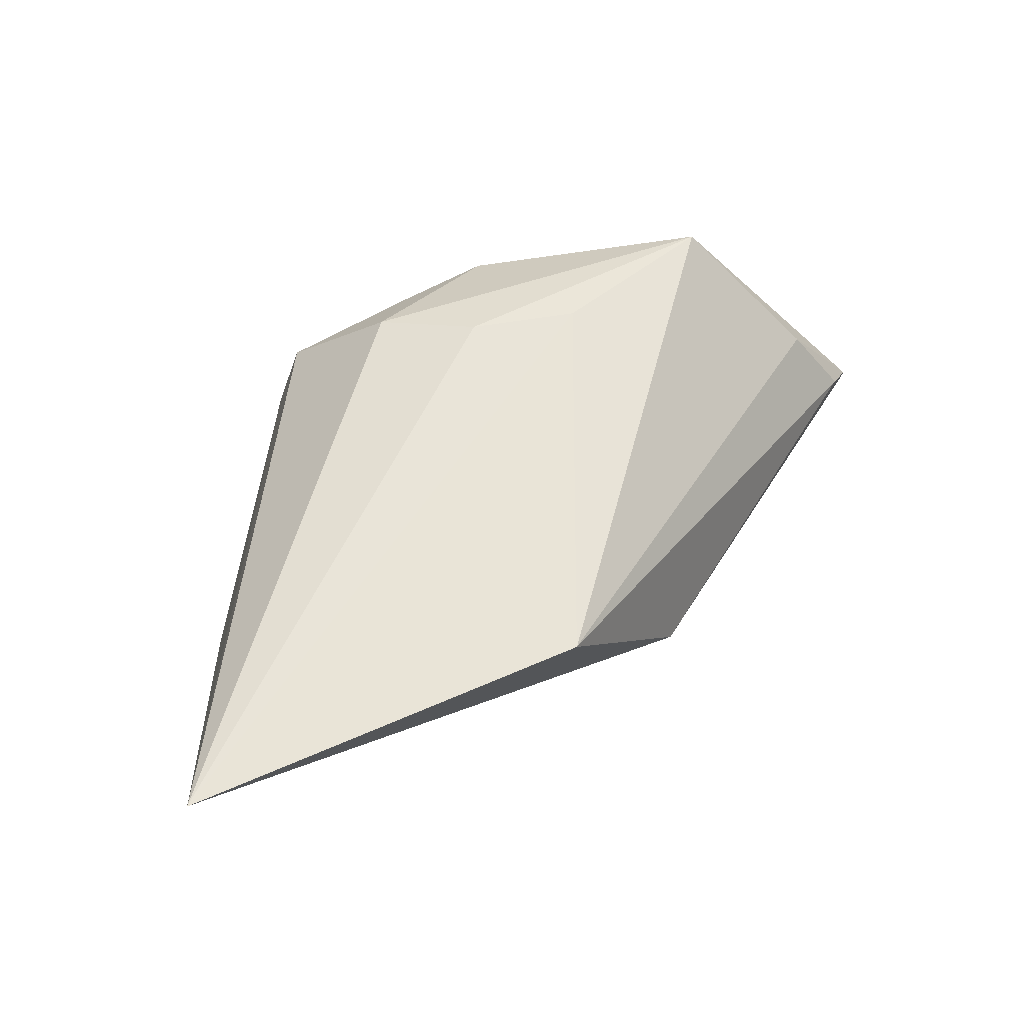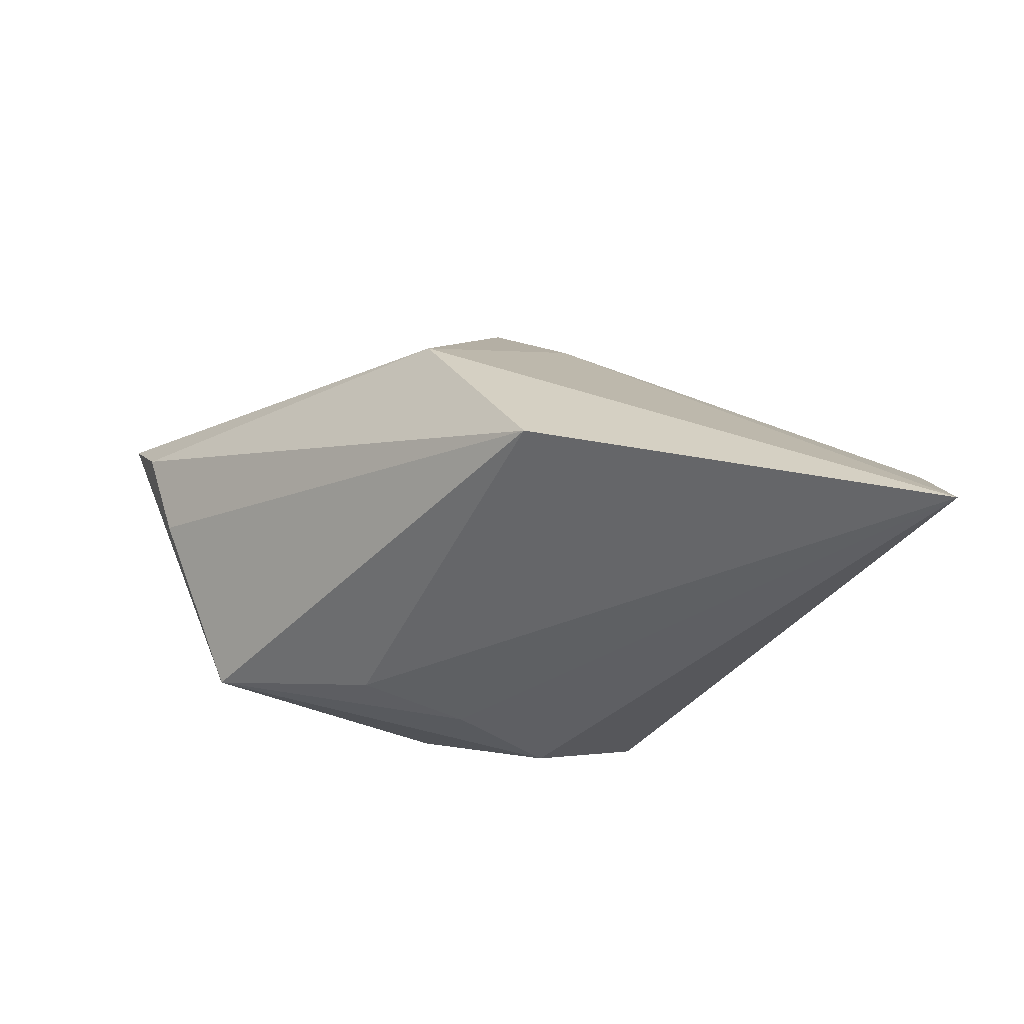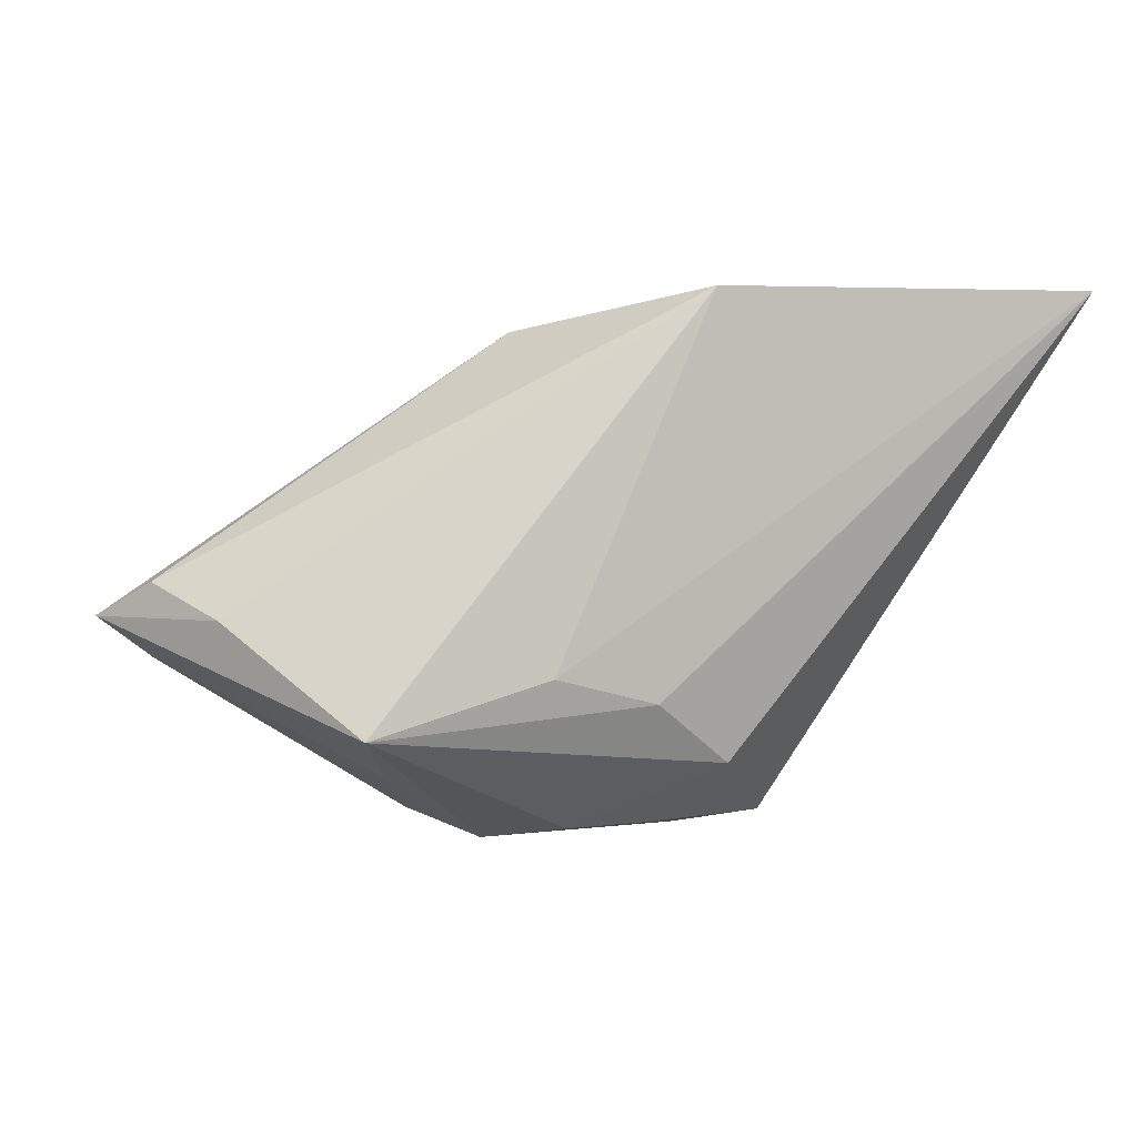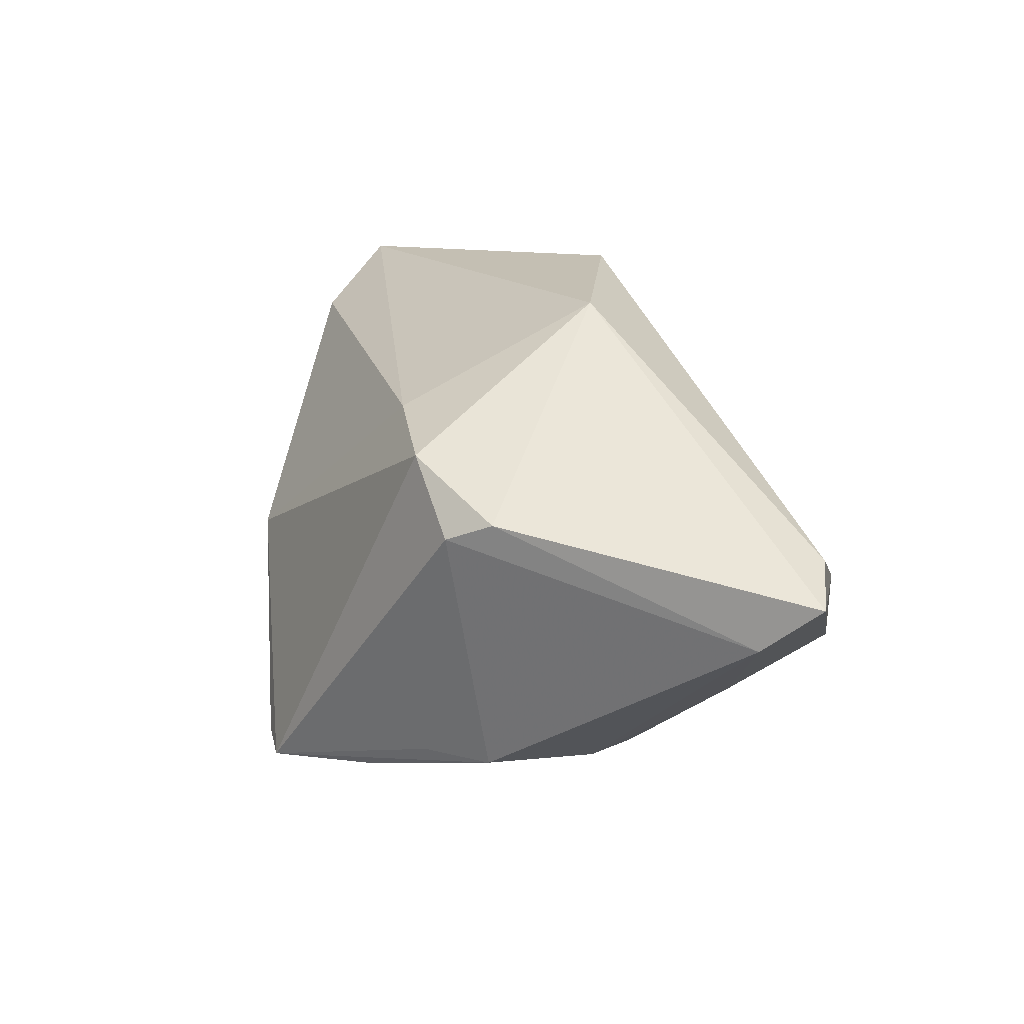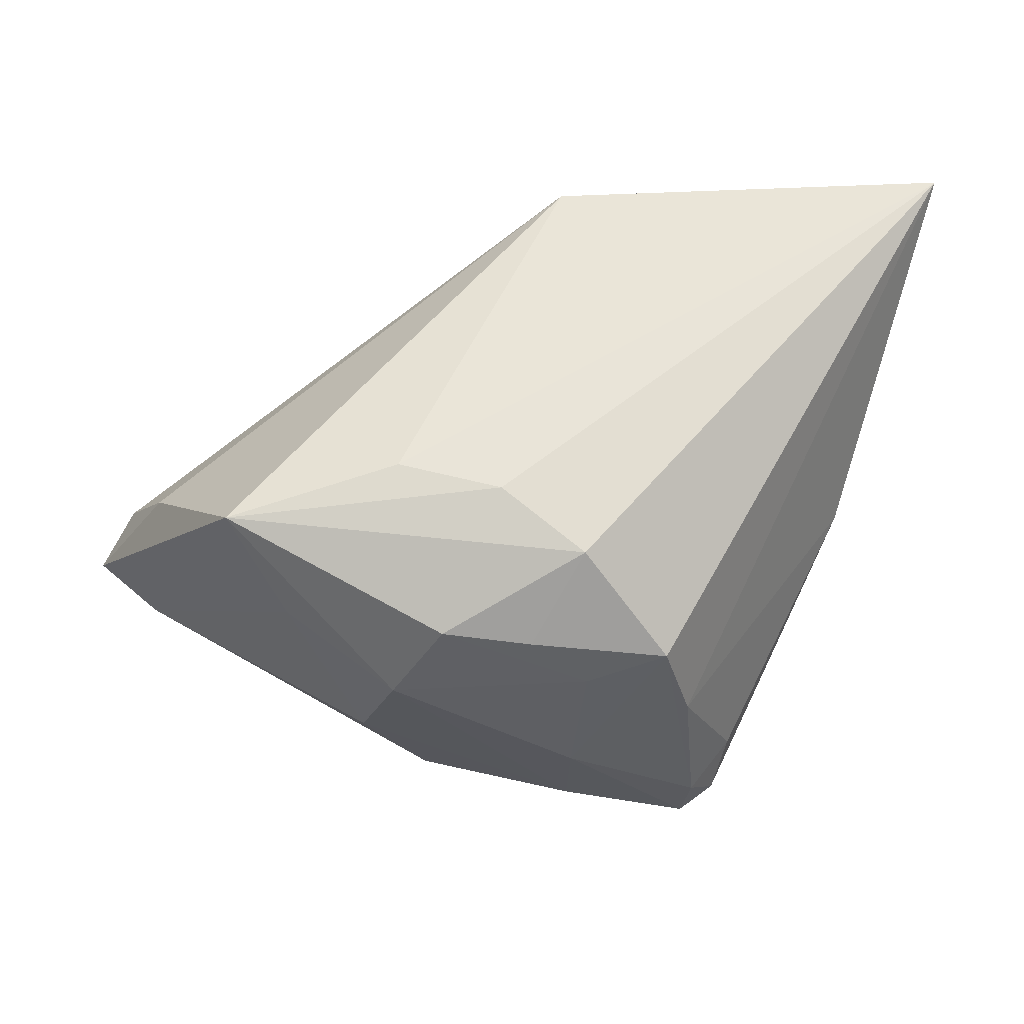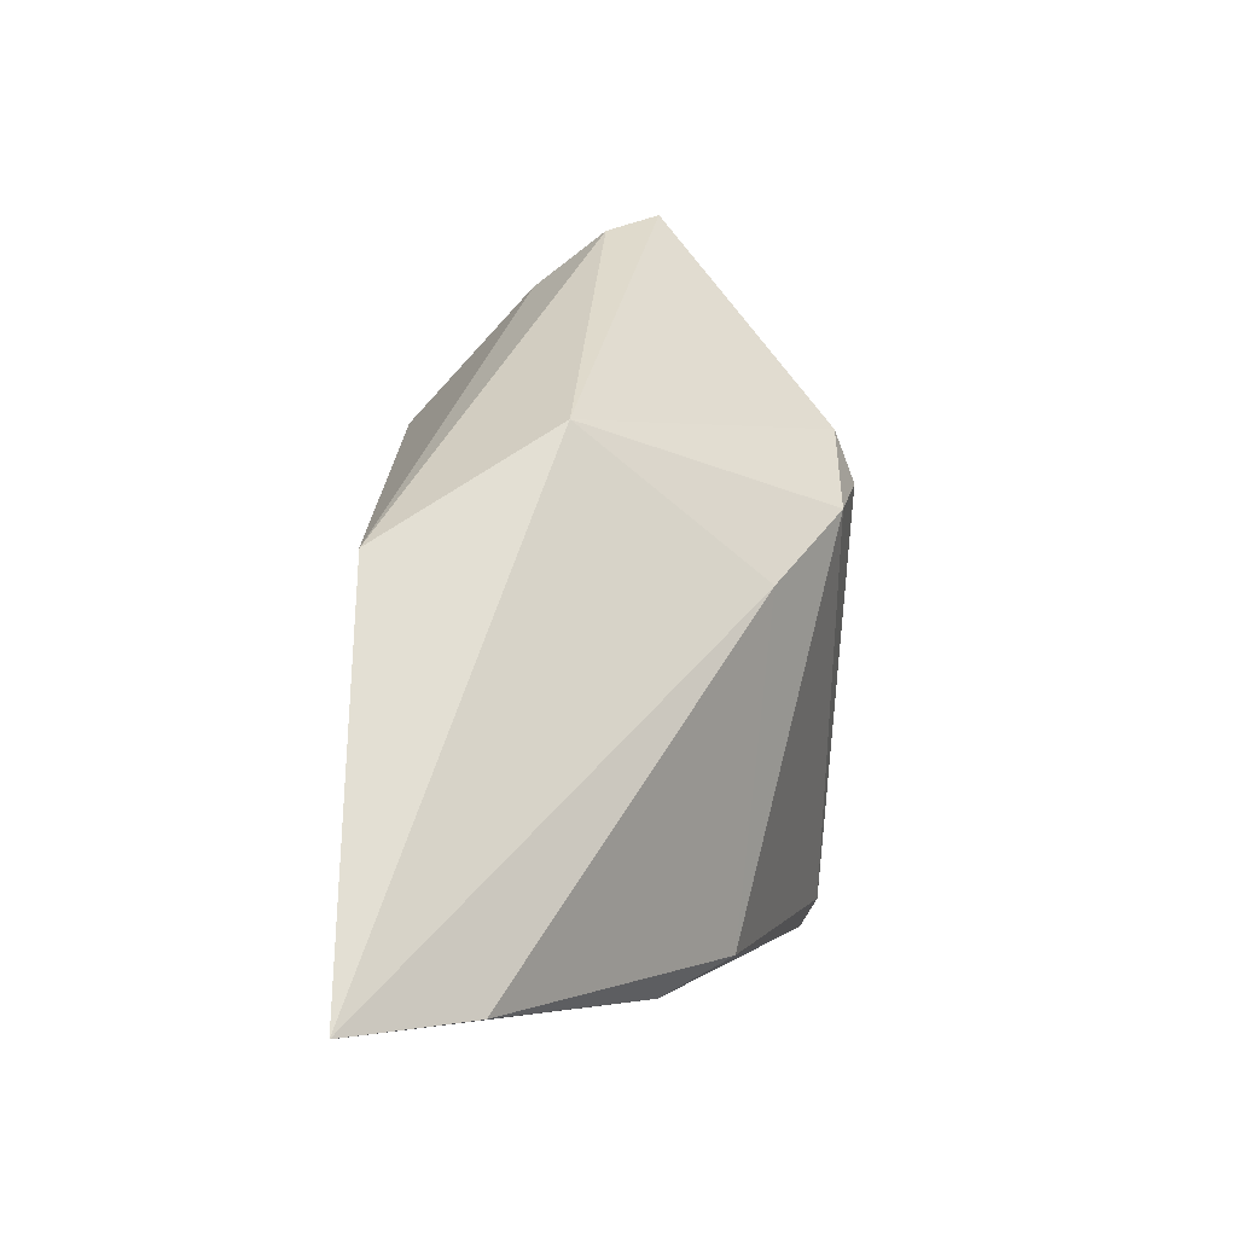
<metadata>
{"format":"obj","ext":"obj","renderer":"f3d","projection":"perspective","resolution":1024,"background":"white","views":[{"elev":60.1,"azim":154.9,"up":"+Z"},{"elev":38.9,"azim":12.6,"up":"+Y"},{"elev":4.9,"azim":-23.0,"up":"+Y"},{"elev":9.7,"azim":-135.6,"up":"+Y"},{"elev":-31.2,"azim":1.3,"up":"+Y"},{"elev":65.4,"azim":88.7,"up":"+Y"}]}
</metadata>
<code>
v 0.002681 -0.02799 0.01577
v -0.04504 -0.003479 0.009123
v -0.01516 0.001752 -0.02674
v -0.01432 -0.02989 0.007772
v -0.03346 -0.0152 0.02459
v -0.05032 0.0002378 0.0003491
v -0.007835 -0.02753 0.01782
v 0.007289 -0.03259 -0.006718
v 0.02603 -0.03058 -0.02059
v 0.006734 -0.03194 -0.01878
v -0.02097 0.00386 -0.02468
v -0.009484 0.0279 0.004699
v -0.0272 -0.02136 0.01221
v 0.006987 0.03279 0.02514
v -0.0481 -0.009363 -0.008897
v 0.05522 0.03279 0.02674
v -0.05522 -0.003952 -0.00614
v 0.003606 0.01524 -0.01612
v 0.01886 -0.02818 0.01272
v -0.002894 -0.02799 -0.01871
v 0.009302 -0.02963 0.009108
v 0.04302 0.0003396 -0.003049
v 0.02185 -0.0295 0.001565
v 0.03726 -0.004193 -0.01143
v -0.00744 0.01079 -0.02425
v 0.02799 -0.02694 -0.01438
v -0.01294 -0.009358 0.02674
v -0.01906 -0.02824 -0.004949
v -0.0006276 -0.01278 0.02674
v -0.01182 -0.02848 -0.01623
v 0.05147 0.02462 0.0133
v 0.009154 -0.02027 0.02412
v 0.02193 -0.03278 -0.02303
v 0.02308 -0.03279 -0.01599
f 23 22 16
f 16 19 23
f 16 22 31
f 3 25 33
f 32 19 16
f 22 23 26
f 34 23 19
f 34 26 23
f 16 12 14
f 16 31 18
f 18 12 16
f 25 12 18
f 24 31 22
f 25 18 24
f 24 18 31
f 33 25 24
f 29 32 16
f 5 32 29
f 15 3 30
f 13 4 5
f 13 17 15
f 5 17 13
f 7 32 5
f 5 4 7
f 21 7 4
f 33 34 8
f 8 21 4
f 8 34 19
f 19 21 8
f 9 34 33
f 26 34 9
f 22 26 9
f 9 24 22
f 33 24 9
f 25 3 11
f 11 12 25
f 11 17 12
f 11 3 15
f 15 17 11
f 2 17 5
f 5 14 2
f 12 17 6
f 6 14 12
f 17 2 6
f 6 2 14
f 27 14 5
f 5 29 27
f 16 14 27
f 27 29 16
f 15 30 28
f 28 13 15
f 4 13 28
f 20 3 33
f 33 30 20
f 20 30 3
f 19 32 1
f 32 7 1
f 1 21 19
f 7 21 1
f 10 28 30
f 10 8 4
f 4 28 10
f 10 30 33
f 33 8 10

</code>
